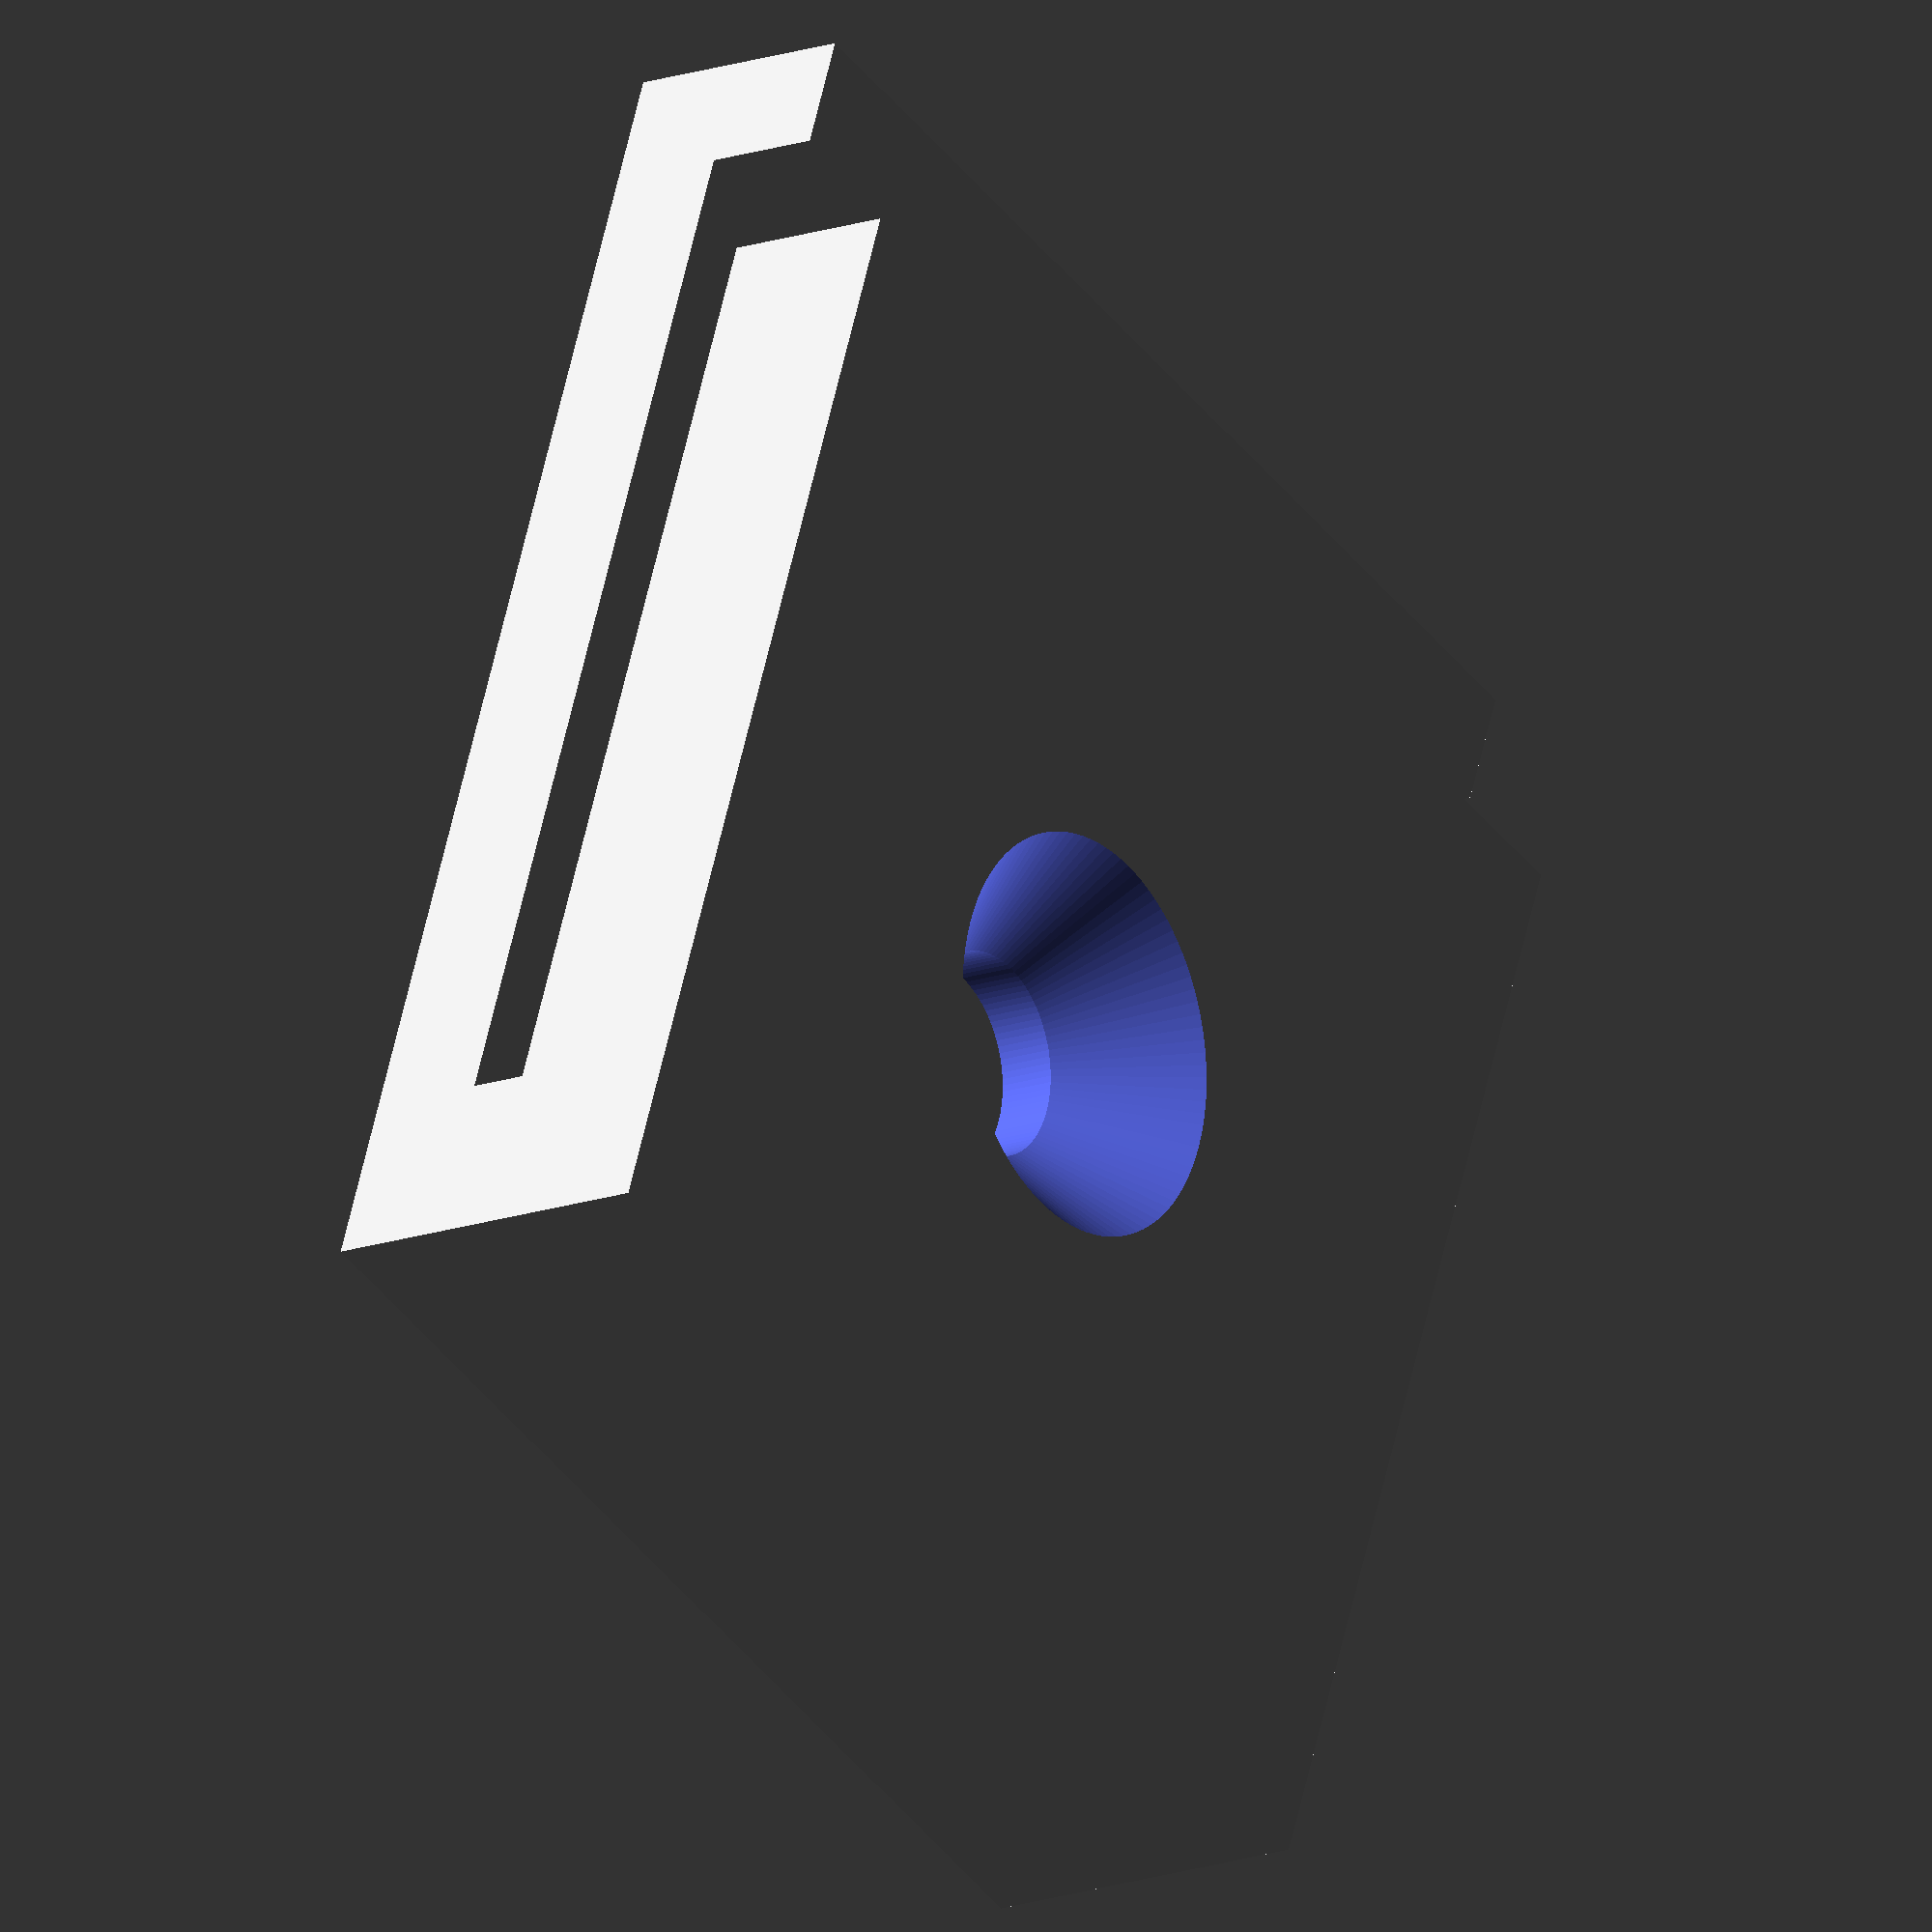
<openscad>
width = 20;
depth = 24;
headMaxRadius = (0.279 * 25.4) / 2;
headMinRadius = (0.138 * 25.4) / 2;
headHeight = (0.083 * 25.4);
headOffset = 2;

$fn=100;

difference() {
    union() {
        cube([depth, width, 2]);
        translate([0, 0, 2]) cube([2, width, 2]);
        translate([depth-3, 0, 2]) cube([3, width, 2]);
        translate([4, 0, 3]) cube([20, width, 3]);
    }
    union() {
        translate([(depth/2)+headOffset,width/2,4]) cylinder(headHeight, headMinRadius, headMaxRadius);
        translate([(depth/2)+headOffset,width/2,-1]) cylinder(6, headMinRadius, headMinRadius);
    }
}
</openscad>
<views>
elev=16.1 azim=110.9 roll=306.4 proj=o view=solid
</views>
